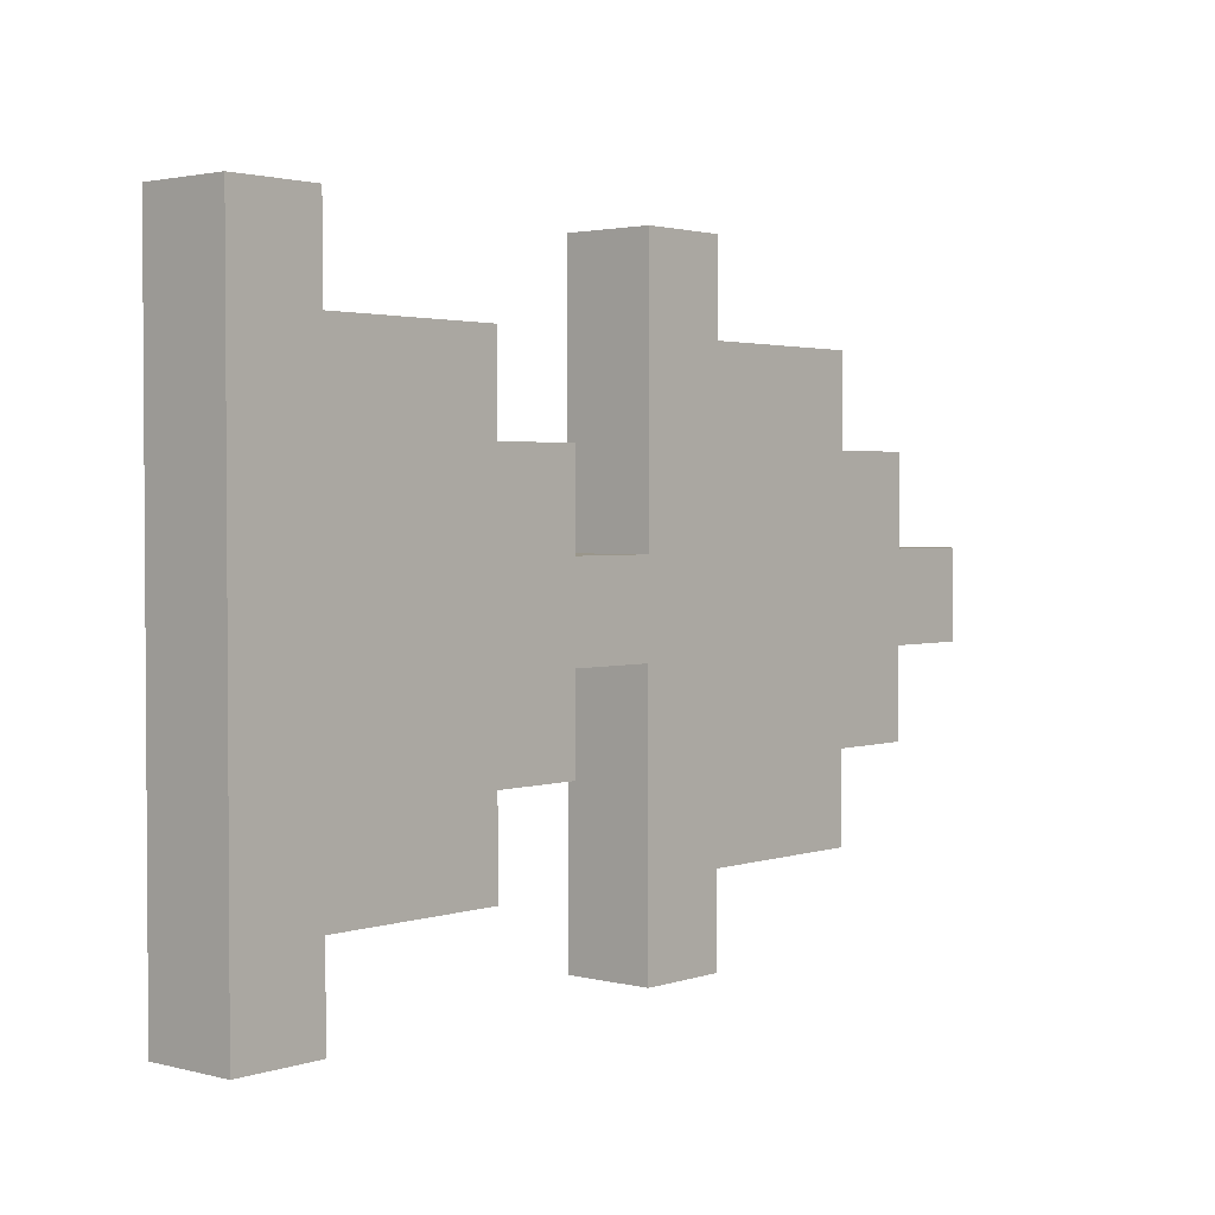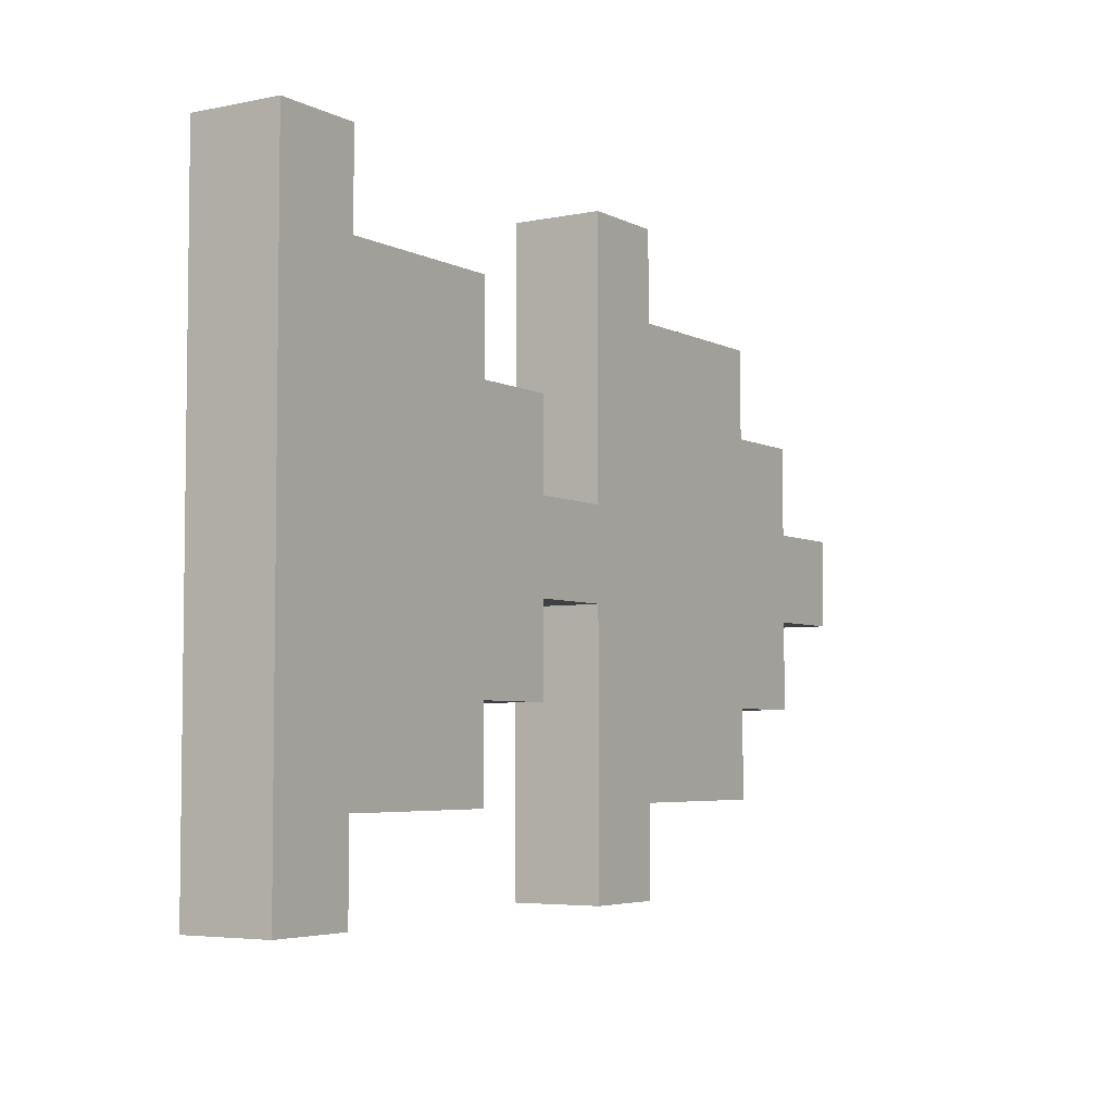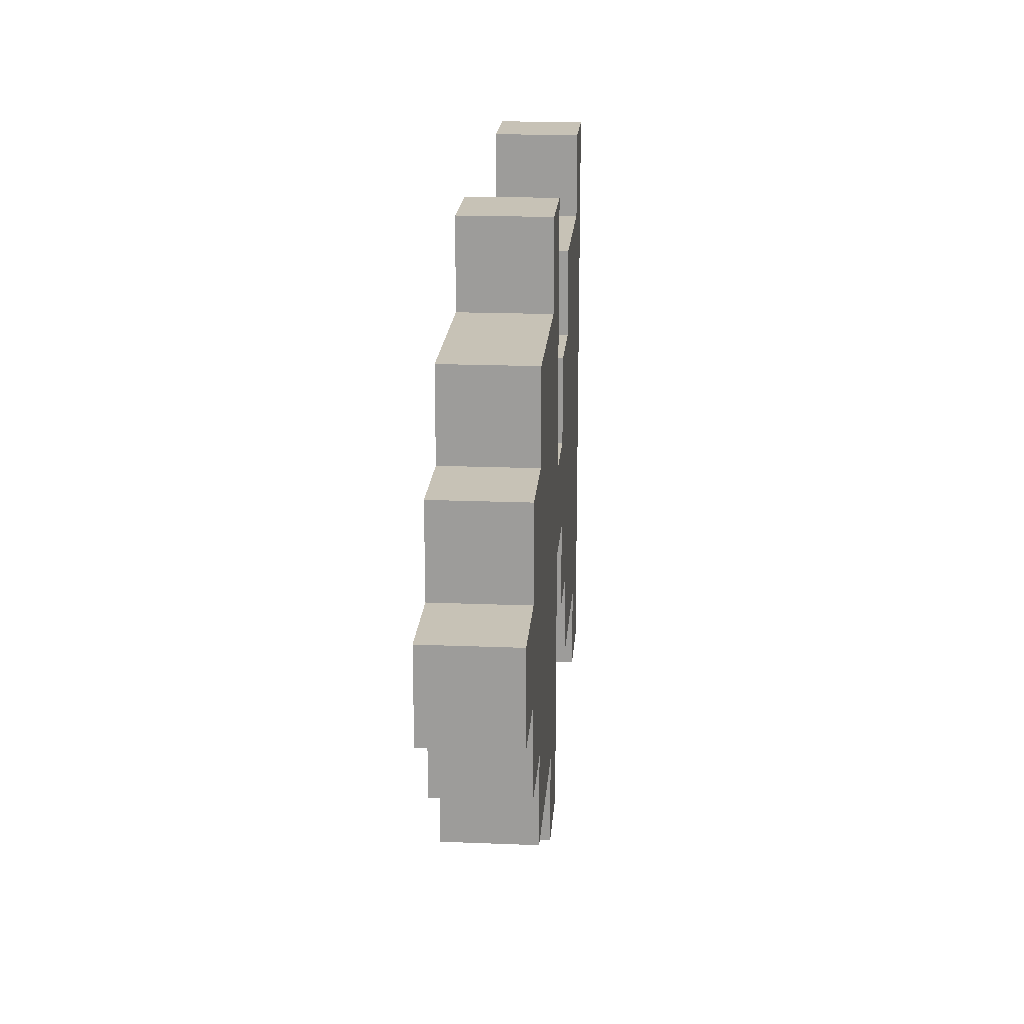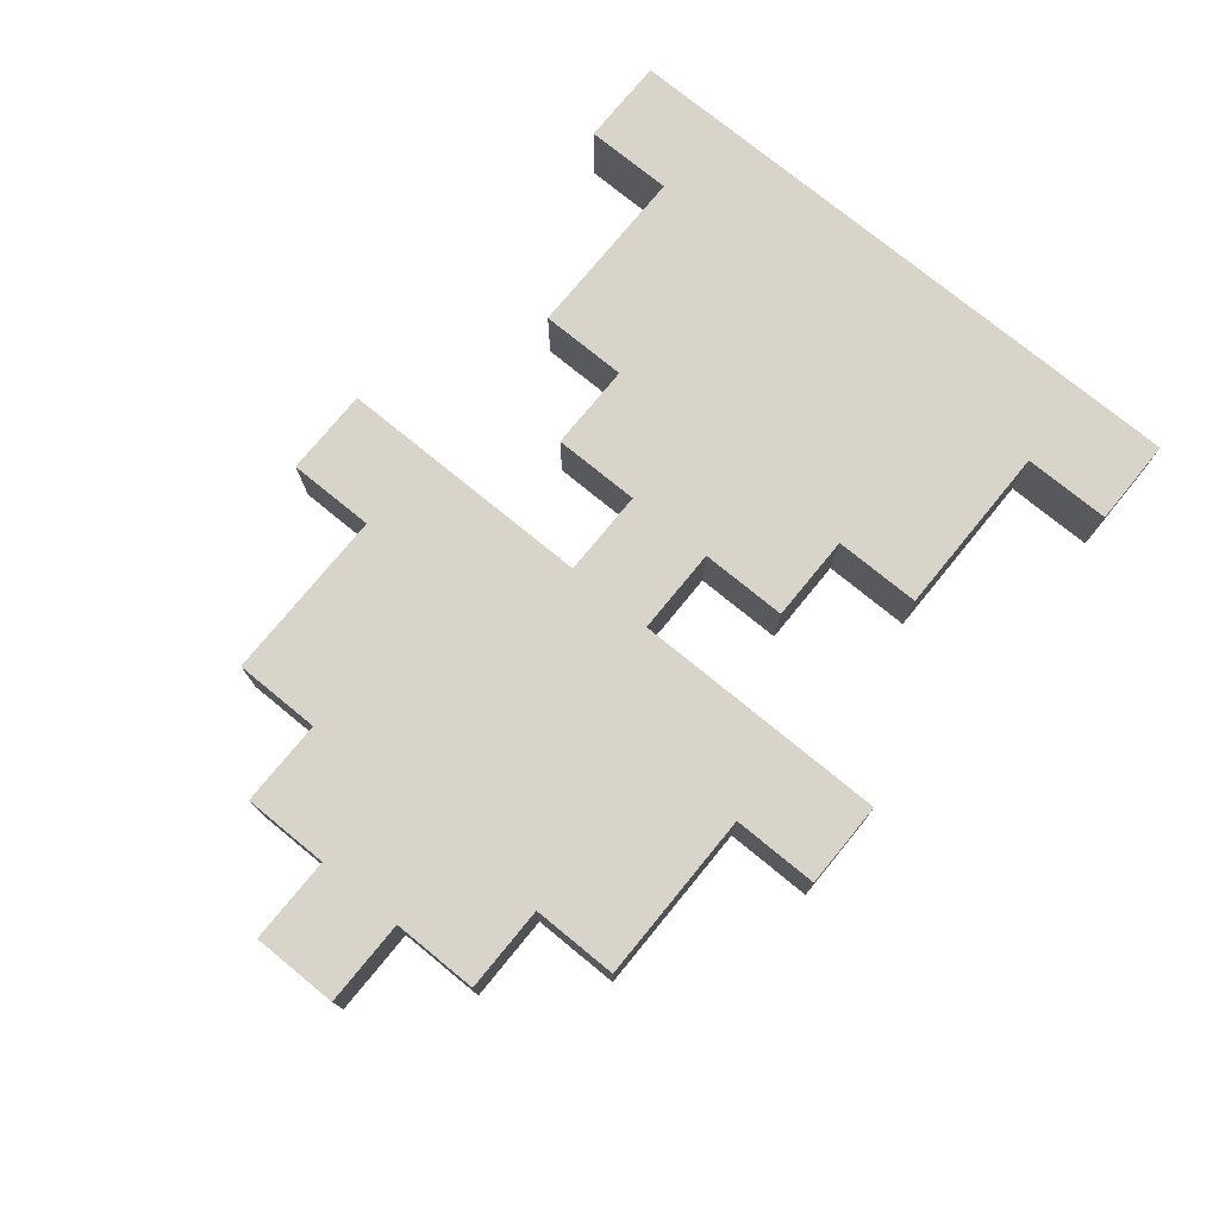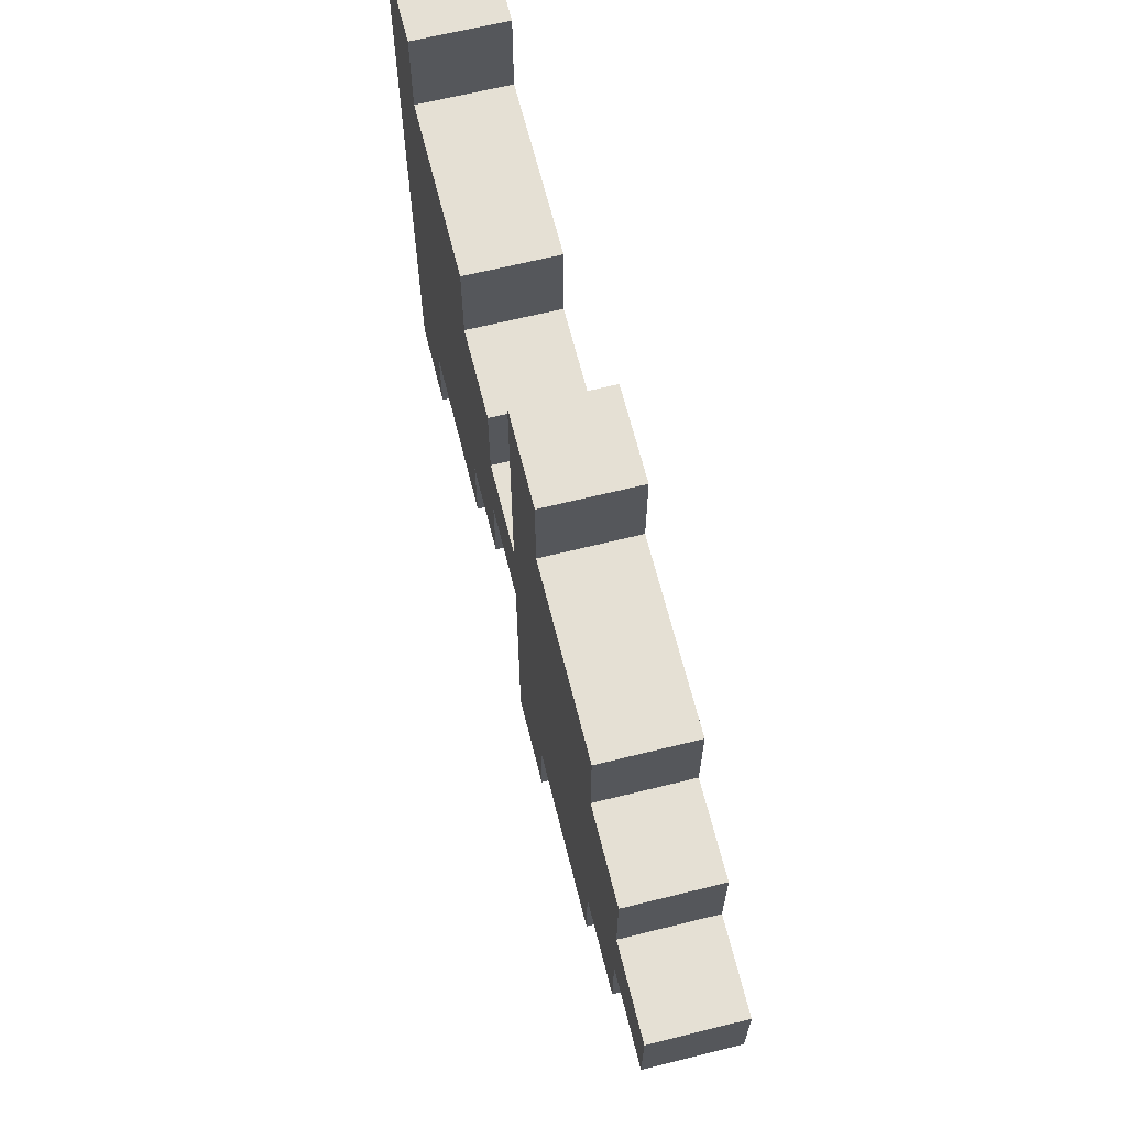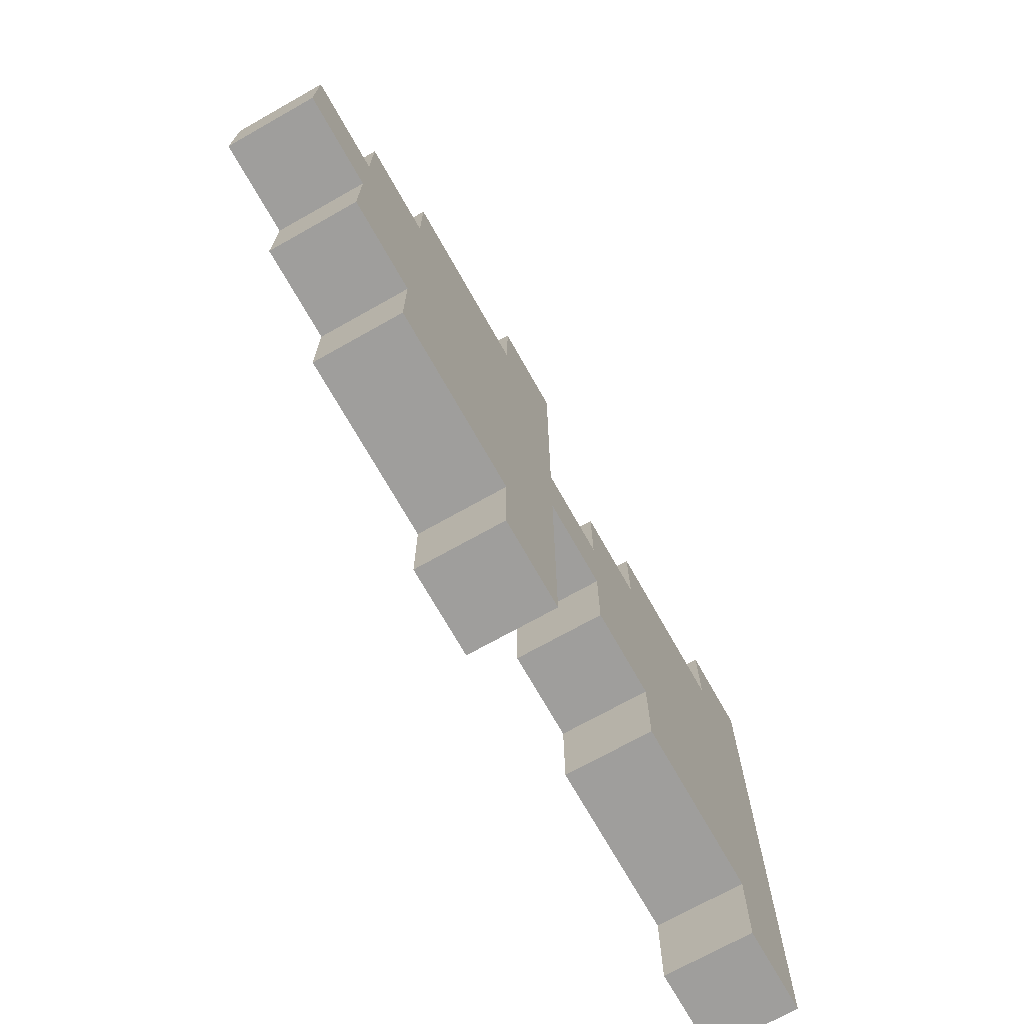
<metadata>
{"format":"obj","ext":"obj","renderer":"f3d","projection":"perspective","resolution":1024,"background":"white","views":[{"elev":2.3,"azim":-48.7,"up":"+Y"},{"elev":-4.8,"azim":-56.9,"up":"+Y"},{"elev":19.3,"azim":94.3,"up":"+Y"},{"elev":75.7,"azim":129.3,"up":"+Z"},{"elev":65.5,"azim":76.0,"up":"+Y"},{"elev":-71.1,"azim":119.4,"up":"+Y"}]}
</metadata>
<code>
g SloMo
v -10 0 1
v -10 0 -1
v -10 14 1
v -10 14 -1
v 0 0 1
v 0 0 -1
v 0 6 1
v 0 6 -1
v 0 8 1
v 0 8 -1
v 0 14 1
v 0 14 -1
v -8 0 1
v -8 0 -1
v -8 2 1
v -8 2 -1
v -8 12 1
v -8 12 -1
v -8 14 1
v -8 14 -1
v -4 2 1
v -4 2 -1
v -4 4 1
v -4 4 -1
v -4 10 1
v -4 10 -1
v -4 12 1
v -4 12 -1
v -2 4 1
v -2 4 -1
v -2 6 1
v -2 6 -1
v -2 8 1
v -2 8 -1
v -2 10 1
v -2 10 -1
v 2 0 1
v 2 0 -1
v 2 2 1
v 2 2 -1
v 2 12 1
v 2 12 -1
v 2 14 1
v 2 14 -1
v 6 2 1
v 6 2 -1
v 6 4 1
v 6 4 -1
v 6 10 1
v 6 10 -1
v 6 12 1
v 6 12 -1
v 8 4 1
v 8 4 -1
v 8 6 1
v 8 6 -1
v 8 8 1
v 8 8 -1
v 8 10 1
v 8 10 -1
v 10 6 1
v 10 6 -1
v 10 8 1
v 10 8 -1
v -10 0 1
v -10 14 1
v -8 0 1
v -8 2 1
v -8 12 1
v -8 14 1
v -4 2 1
v -4 4 1
v -4 10 1
v -4 12 1
v -2 4 1
v -2 6 1
v -2 8 1
v -2 10 1
v 0 0 1
v 0 6 1
v 0 8 1
v 0 14 1
v 2 0 1
v 2 2 1
v 2 12 1
v 2 14 1
v 6 2 1
v 6 4 1
v 6 10 1
v 6 12 1
v 8 4 1
v 8 6 1
v 8 8 1
v 8 10 1
v 10 6 1
v 10 8 1
v -10 0 -1
v -10 14 -1
v -9 4 -1
v -9 5 -1
v -9 10 -1
v -8 0 -1
v -8 2 -1
v -8 4 -1
v -8 5 -1
v -8 8 -1
v -8 12 -1
v -8 14 -1
v -7 7 -1
v -7 8 -1
v -7 9 -1
v -7 10 -1
v -6 7 -1
v -6 8 -1
v -6 9 -1
v -6 10 -1
v -5 4 -1
v -5 5 -1
v -5 8 -1
v -4 2 -1
v -4 4 -1
v -4 5 -1
v -4 10 -1
v -4 12 -1
v -2 4 -1
v -2 6 -1
v -2 8 -1
v -2 10 -1
v 0 0 -1
v 0 6 -1
v 0 8 -1
v 0 14 -1
v 1 5 -1
v 1 7 -1
v 1 10 -1
v 1 11 -1
v 2 0 -1
v 2 2 -1
v 2 4 -1
v 2 5 -1
v 2 7 -1
v 2 8 -1
v 2 10 -1
v 2 11 -1
v 2 12 -1
v 2 14 -1
v 5 4 -1
v 5 5 -1
v 5 7 -1
v 5 8 -1
v 5 10 -1
v 5 11 -1
v 6 2 -1
v 6 4 -1
v 6 5 -1
v 6 8 -1
v 6 10 -1
v 6 12 -1
v 8 4 -1
v 8 6 -1
v 8 8 -1
v 8 10 -1
v 10 6 -1
v 10 8 -1
v -10 0 1
v -8 0 1
v 0 0 1
v 2 0 1
v -10 0 -1
v -8 0 -1
v 0 0 -1
v 2 0 -1
v -8 2 1
v -4 2 1
v 2 2 1
v 6 2 1
v -8 2 -1
v -4 2 -1
v 2 2 -1
v 6 2 -1
v -4 4 1
v -2 4 1
v 6 4 1
v 8 4 1
v -4 4 -1
v -2 4 -1
v 6 4 -1
v 8 4 -1
v -2 6 1
v 0 6 1
v 8 6 1
v 10 6 1
v -2 6 -1
v 0 6 -1
v 8 6 -1
v 10 6 -1
v -2 8 1
v 0 8 1
v 8 8 1
v 10 8 1
v -2 8 -1
v 0 8 -1
v 8 8 -1
v 10 8 -1
v -4 10 1
v -2 10 1
v 6 10 1
v 8 10 1
v -4 10 -1
v -2 10 -1
v 6 10 -1
v 8 10 -1
v -8 12 1
v -4 12 1
v 2 12 1
v 6 12 1
v -8 12 -1
v -4 12 -1
v 2 12 -1
v 6 12 -1
v -10 14 1
v -8 14 1
v 0 14 1
v 2 14 1
v -10 14 -1
v -8 14 -1
v 0 14 -1
v 2 14 -1
f 3 2 1
f 4 2 3
f 7 6 5
f 8 6 7
f 11 10 9
f 12 10 11
f 13 14 15
f 15 14 16
f 17 18 19
f 19 18 20
f 21 22 23
f 23 22 24
f 25 26 27
f 27 26 28
f 29 30 31
f 31 30 32
f 33 34 35
f 35 34 36
f 37 38 39
f 39 38 40
f 41 42 43
f 43 42 44
f 45 46 47
f 47 46 48
f 49 50 51
f 51 50 52
f 53 54 55
f 55 54 56
f 57 58 59
f 59 58 60
f 61 62 63
f 63 62 64
f 67 66 65
f 68 66 67
f 69 66 68
f 70 66 69
f 71 69 68
f 72 69 71
f 73 69 72
f 74 69 73
f 75 73 72
f 76 73 75
f 77 73 76
f 78 73 77
f 80 77 76
f 81 77 80
f 83 81 80
f 83 82 81
f 83 80 79
f 84 82 83
f 85 82 84
f 86 82 85
f 87 85 84
f 88 85 87
f 89 85 88
f 90 85 89
f 91 89 88
f 92 89 91
f 93 89 92
f 94 89 93
f 95 93 92
f 96 93 95
f 97 98 99
f 99 98 100
f 100 98 101
f 97 99 102
f 102 99 103
f 99 100 104
f 103 99 104
f 100 101 105
f 104 100 105
f 105 101 106
f 101 98 107
f 107 98 108
f 103 104 109
f 104 105 109
f 105 106 109
f 106 101 110
f 109 106 110
f 110 101 111
f 101 107 112
f 111 101 112
f 103 109 113
f 110 111 113
f 109 110 113
f 113 111 114
f 111 112 115
f 114 111 115
f 112 107 116
f 115 112 116
f 113 114 117
f 103 113 117
f 117 114 118
f 114 115 119
f 118 114 119
f 115 116 119
f 103 117 120
f 117 118 121
f 120 117 121
f 118 119 122
f 121 118 122
f 116 107 123
f 122 119 123
f 119 116 123
f 123 107 124
f 121 122 125
f 122 123 125
f 125 123 126
f 126 123 127
f 127 123 128
f 126 127 130
f 130 127 131
f 130 131 133
f 131 132 133
f 129 130 133
f 133 132 134
f 134 132 135
f 135 132 136
f 129 133 137
f 137 133 138
f 138 133 139
f 133 134 140
f 139 133 140
f 134 135 141
f 140 134 141
f 141 135 142
f 135 136 143
f 142 135 143
f 136 132 144
f 143 136 144
f 144 132 145
f 145 132 146
f 138 139 147
f 139 140 147
f 140 141 148
f 147 140 148
f 141 142 149
f 148 141 149
f 142 143 150
f 149 142 150
f 143 144 151
f 150 143 151
f 144 145 152
f 151 144 152
f 138 147 153
f 147 148 154
f 153 147 154
f 148 149 155
f 154 148 155
f 149 150 155
f 150 151 156
f 155 150 156
f 151 152 157
f 156 151 157
f 152 145 158
f 157 152 158
f 154 155 159
f 156 157 159
f 155 156 159
f 159 157 160
f 160 157 161
f 161 157 162
f 160 161 163
f 163 161 164
f 169 166 165
f 170 166 169
f 171 168 167
f 172 168 171
f 177 174 173
f 178 174 177
f 179 176 175
f 180 176 179
f 185 182 181
f 186 182 185
f 187 184 183
f 188 184 187
f 193 190 189
f 194 190 193
f 195 192 191
f 196 192 195
f 197 198 201
f 201 198 202
f 199 200 203
f 203 200 204
f 205 206 209
f 209 206 210
f 207 208 211
f 211 208 212
f 213 214 217
f 217 214 218
f 215 216 219
f 219 216 220
f 221 222 225
f 225 222 226
f 223 224 227
f 227 224 228

</code>
